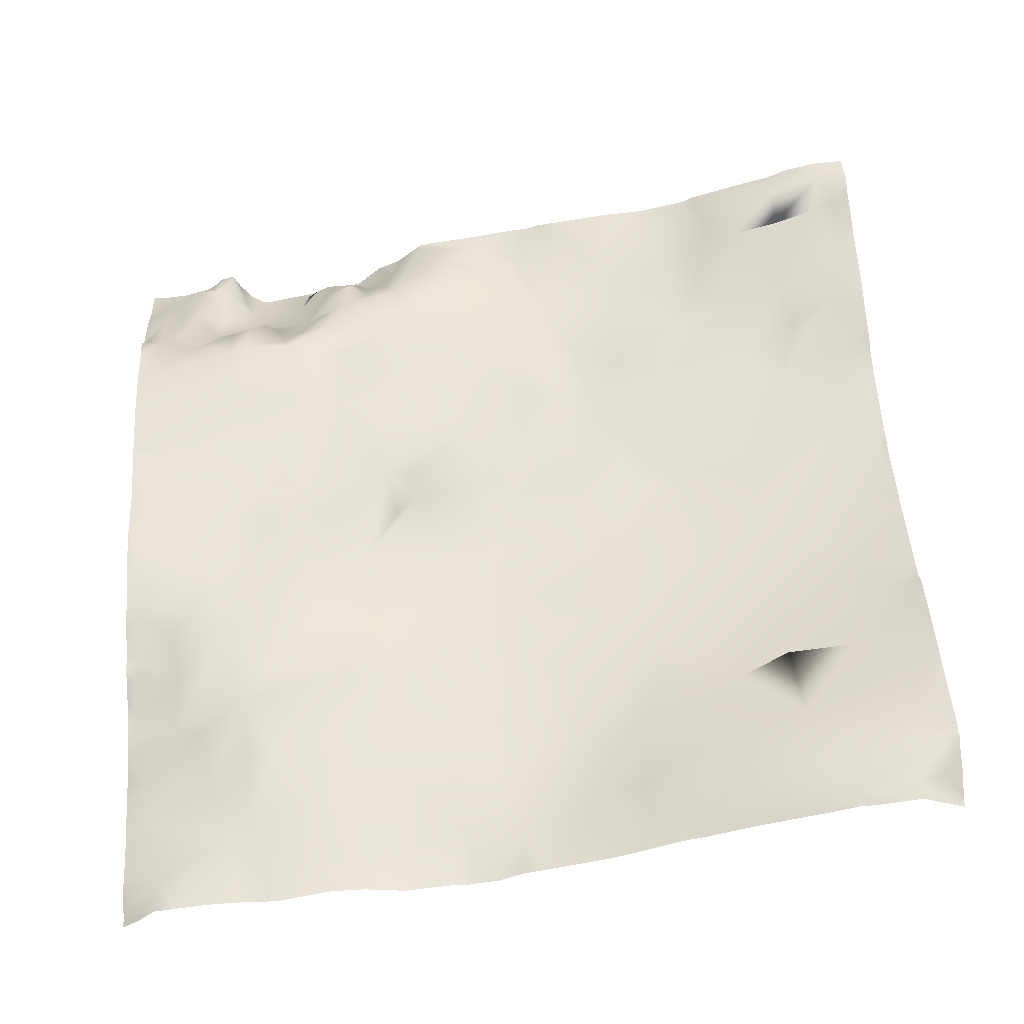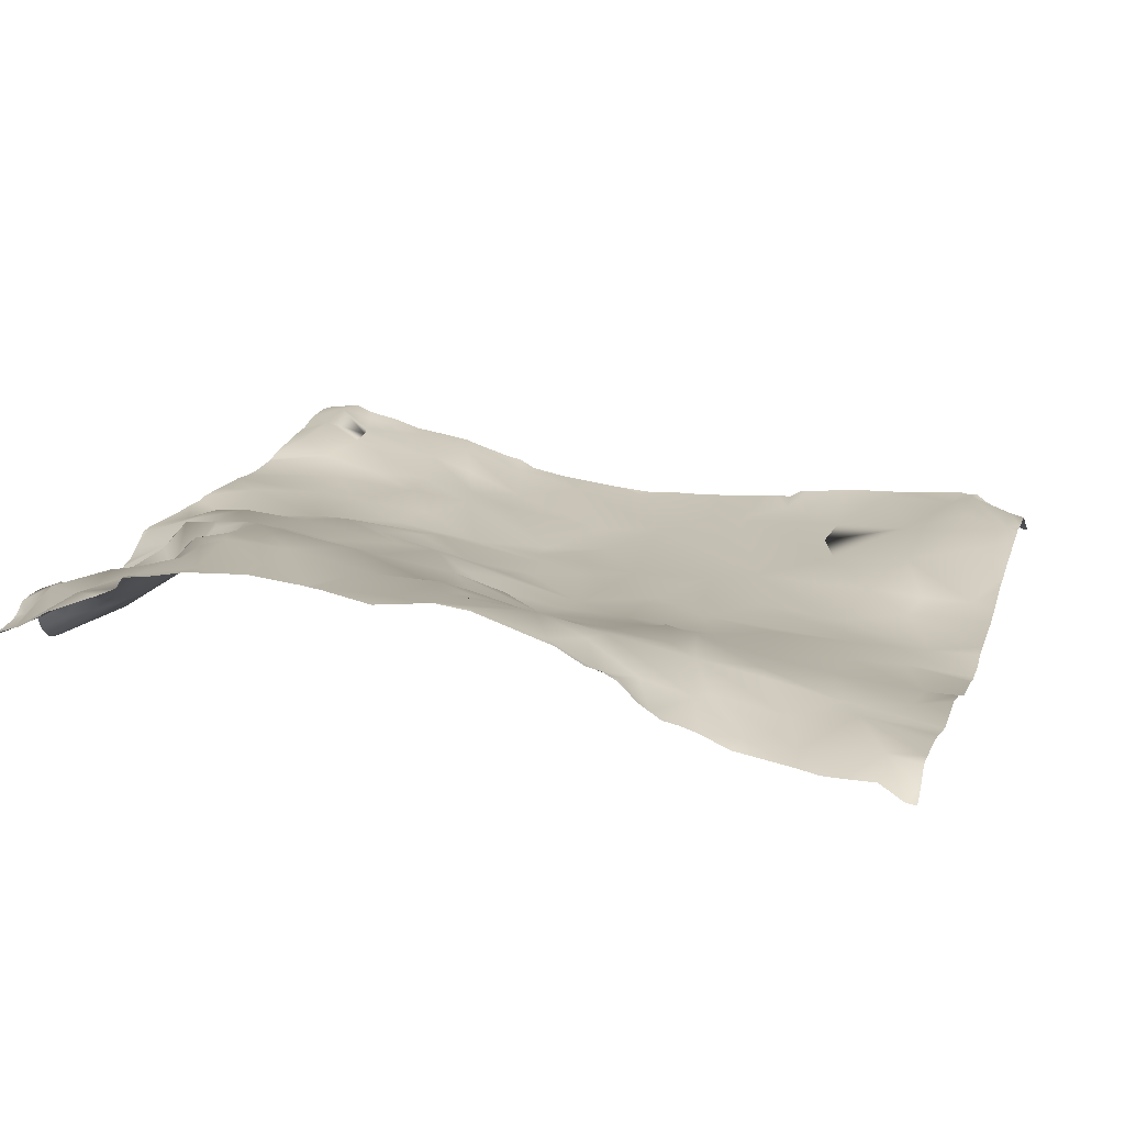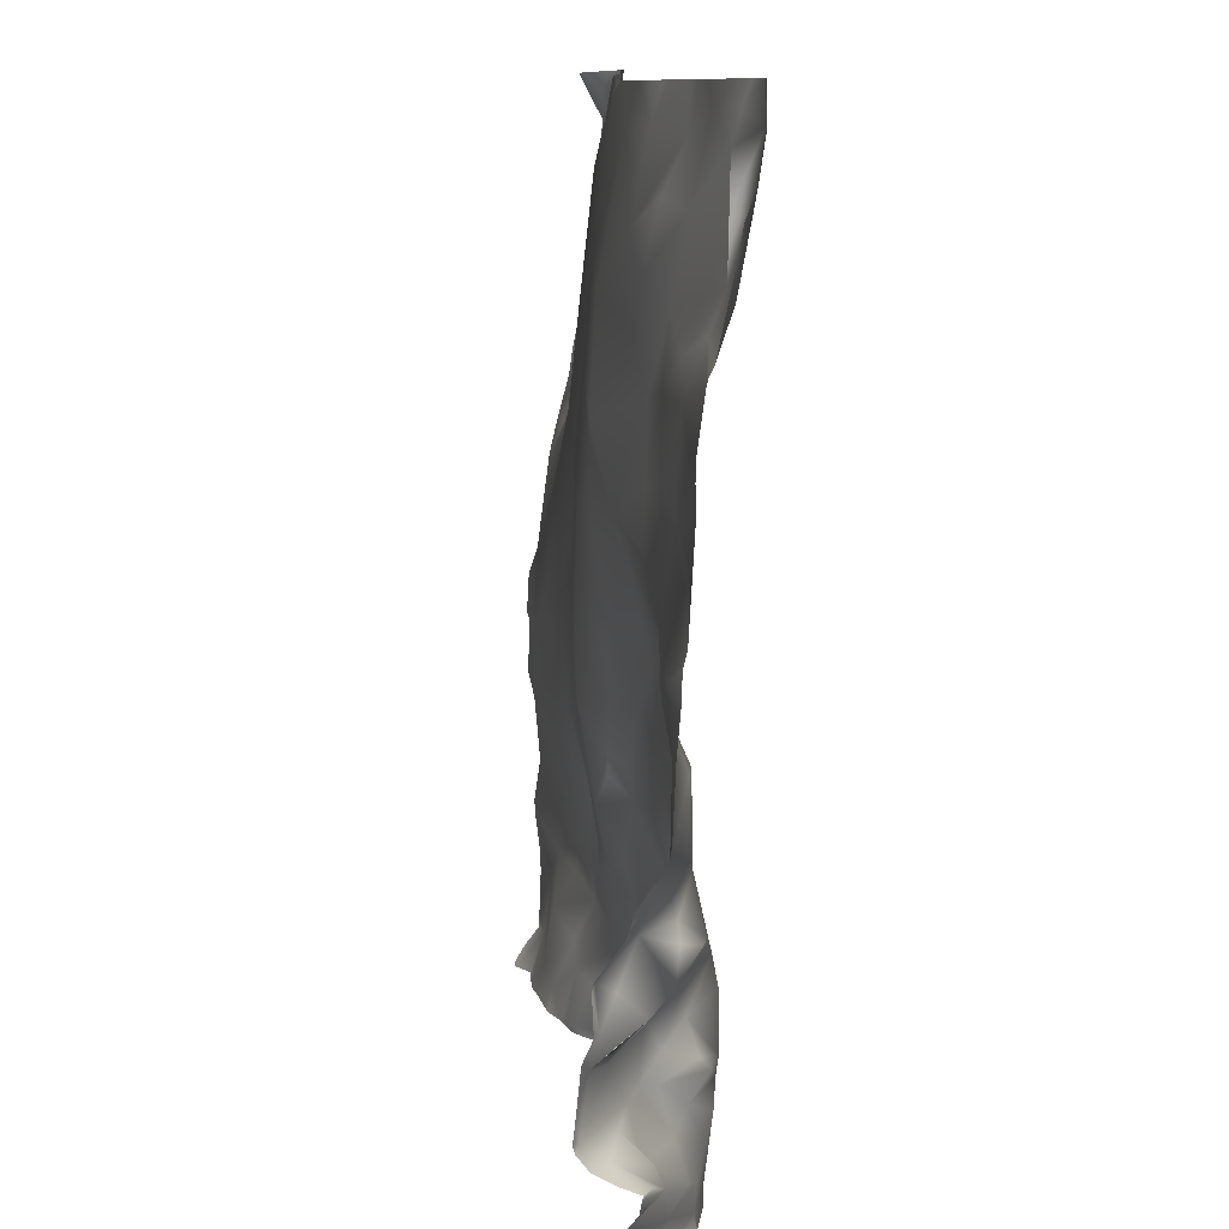
<metadata>
{"format":"obj","ext":"obj","renderer":"f3d","projection":"perspective","resolution":1024,"background":"white","views":[{"elev":48.0,"azim":-3.4,"up":"+Y"},{"elev":6.2,"azim":-73.2,"up":"+Y"},{"elev":-78.5,"azim":95.3,"up":"+Z"}]}
</metadata>
<code>
o lod_0_459_Cube
v -397.3 29.86 -187.9
v -391.2 31.62 -187.3
v -400.1 27.68 -183.9
v -396.7 29.53 -181
v -405.5 25.34 -180
v -402.2 25.7 -176.1
v -391.2 30.09 -182
v -405.9 23.87 -169.8
v -384.7 33.18 -187.8
v -386.3 30.59 -183.6
v -399.3 25.12 -170.8
v -383.1 31.77 -184.1
v -383.5 29.72 -176.8
v -391.4 27.29 -172.2
v -385.5 27.84 -169.5
v -396.7 23.1 -164.8
v -390.4 25.29 -167.5
v -393.2 22.46 -159.6
v -406.9 22.74 -162
v -401.2 21.8 -158.8
v -414 21.92 -165
v -409.8 17.52 -150.8
v -412.7 23.16 -174.8
v -417.4 18.9 -157.4
v -418.8 21.12 -167.1
v -414.3 24.07 -178.8
v -423.3 21.98 -175.7
v -420.4 19.83 -161.2
v -418.5 24.56 -186.1
v -425.8 22.11 -186.5
v -431.3 22.12 -188.7
v -439 21.23 -190
v -427.9 21.66 -182.1
v -433.7 23.34 -183.9
v -432.5 22.39 -173.5
v -434.2 23.56 -180
v -440.7 22.84 -183.8
v -427.1 22.14 -170.2
v -441.5 22.6 -174.8
v -425.9 20.37 -161.5
v -442.8 22.91 -179.3
v -430.1 21.03 -165
v -444 20.93 -182.7
v -427.5 17.7 -154.9
v -436 20.36 -160.5
v -434.5 19.49 -156.1
v -439.5 20.83 -166.9
v -443.2 19.87 -159.9
v -446.3 22.72 -170
v -445.7 21.22 -166.6
v -450.3 21.27 -160.4
v -450 22.63 -168.2
v -452.3 23.87 -171.7
v -456.6 24.19 -168.2
v -444.5 18.23 -150.7
v -449.2 23.57 -176.6
v -452 23 -175.4
v -446.5 21.38 -180.4
v -455.3 20.59 -174.6
v -448.7 23.32 -180.5
v -457.5 21.24 -172.2
v -454.7 17.99 -179.1
v -458.6 19.05 -176.9
v -462.2 23.7 -169.1
v -460.2 22.13 -174.8
v -461.3 18.51 -177.2
v -462 23.04 -172.9
v -463.3 22.34 -162
v -464.3 23.26 -168.5
v -464.3 20.74 -174.6
v -460.4 16.88 -179.7
v -466.7 19.4 -175.6
v -466.5 22.85 -170.1
v -469.6 21.84 -170.7
v -474.6 21.37 -166.8
v -471 21.88 -161.9
v -474.1 20.47 -173.8
v -470.9 20.88 -175.2
v -469.4 20.31 -178.9
v -471.8 17.93 -180.4
v -466.1 16.7 -181.7
v -469.5 18.39 -185.7
v -474 18.46 -180.2
v -472.2 15.92 -184.7
v -473 14.44 -188
v -476.3 19.33 -174.6
v -468.5 15.24 -189.3
v -466.7 18.52 -186.1
v -463.4 14.36 -187.5
v -465.3 17.6 -189
v -465 17.75 -185
v -462.3 15.21 -184.1
v -461.1 12.18 -189.3
v -461 16.01 -181.9
v -456.6 14.8 -183.9
v -455.3 13.5 -188.8
v -452.9 18.45 -185.3
v -454 15.81 -187.5
v -452 14.67 -190
v -451.7 20.74 -181.7
v -450.3 16.11 -185.9
v -447.8 21.42 -182.7
v -446 18.29 -185.1
v -447.8 14.72 -190.2
v -442.8 20.22 -185.8
v -444.6 17.73 -190
v -444 7.248 -95.55
v -453.8 7.743 -99.32
v -446 7.787 -99.05
v -463.9 8.132 -102.8
v -461.4 9.032 -104.8
v -452.3 10.26 -107.3
v -436.9 9.122 -102.5
v -442.4 10.31 -107.4
v -430 9.758 -100.7
v -411 15.15 -96.12
v -404.1 18.33 -99.48
v -415.7 13.39 -98.03
v -419.5 12.12 -104.7
v -416.2 13.86 -103.7
v -408.1 17.3 -106.7
v -415.1 14.44 -109.9
v -423.5 11.86 -112.6
v -432.6 10.59 -108
v -411.8 15.21 -123.9
v -438 10.71 -108.3
v -422.1 13.07 -121
v -435 11.79 -117
v -429.7 12.54 -126.4
v -444.7 10.55 -115.9
v -440.9 12.06 -122.3
v -458.2 11.44 -113.5
v -450.3 13.39 -122
v -461.5 10.95 -112.4
v -466.2 8.05 -109.1
v -462.7 12.8 -119.2
v -473.2 6.326 -106.7
v -467.7 10.21 -116.6
v -459.4 13.65 -122.3
v -474.3 7.241 -111.7
v -470.5 10.17 -117.3
v -465.1 15.24 -127.5
v -450 14.22 -125.4
v -445.8 13.47 -128.5
v -453.4 14.11 -130.7
v -453.8 15 -137.1
v -447.1 14.48 -139.9
v -438.6 13.32 -132.8
v -437.7 13.82 -140.3
v -427.1 14.07 -132.3
v -432.1 13.92 -140.2
v -421.6 14.87 -130.5
v -416 15.14 -128.7
v -416.2 15.53 -137.9
v -397.3 18.86 -139.5
v -418.9 15.5 -143.9
v -391.2 19.59 -134.7
v -425.9 16.15 -147.8
v -413.9 17.09 -150.5
v -431.9 16.92 -149.2
v -406.6 17.21 -143.9
v -436.1 16.79 -147.3
v -440.7 16.21 -147.7
v -441.5 18.02 -150.5
v -420 16.88 -148.3
v -399.2 19.08 -147.2
v -385.5 22.9 -153.9
v -382.6 22.09 -145.9
v -384.6 25.07 -162.1
v -393.4 20.02 -96.57
v -386.6 21.25 -96.97
v -383.2 20.83 -98.19
v -383.1 22.82 -102
v -386.2 22.33 -104.3
v -392.5 21.35 -101.7
v -398.5 19.86 -103.8
v -397.2 19.97 -108.5
v -382.9 22.76 -113.1
v -403.5 16.79 -116.3
v -397.5 18.24 -118.5
v -389.9 19.58 -118.2
v -390.4 19.87 -130.9
v -385 21.18 -125.7
v -443.3 16.08 -145.1
v -450.9 16.6 -145.8
v -455.6 18.02 -148.2
v -456.4 17.82 -144.5
v -460 18.02 -143.8
v -458.9 19.52 -154.2
v -461.2 16.23 -135.4
v -465.4 20.09 -154.2
v -457.8 18.97 -149.3
v -460.2 19.15 -146.7
v -472.6 19.05 -146.7
v -465.6 18.57 -143.8
v -476.2 19.12 -141.3
v -466.2 17.29 -134.5
v -475.9 18.62 -138
v -475.2 15.93 -130.4
v -471 15.5 -127.9
v -474.8 13.1 -125.7
v -470.5 11.89 -122.8
v -475.6 12.64 -123.5
v -475.5 9.588 -120.4
v -472.2 6.195 -98.89
v -393.5 19.63 -95.31
v -393.2 19.74 -95.31
v -396.8 18.76 -95.31
v -381.2 18.81 -95.96
v -381.2 18.76 -95.74
v -386.2 20.65 -95.31
v -381.9 18.9 -95.31
v -381.2 18.67 -95.31
v -390.8 19.93 -95.31
v -404.9 16.76 -95.31
v -381.2 21.1 -98.62
v -381.2 18.94 -96.16
v -381.2 23.06 -101.7
v -381.2 22.12 -100.6
v -381.2 23.02 -102.6
v -381.2 23.31 -104
v -381.2 23.21 -113.2
v -381.2 23.14 -110.5
v -381.2 23.25 -114.1
v -381.2 23.27 -115.4
v -381.2 23.21 -119.3
v -381.2 23.04 -123.7
v -381.2 22.45 -145.7
v -381.2 22.62 -146.8
v -381.2 22.8 -148
v -381.2 22.34 -129.5
v -381.2 22.23 -135.4
v -381.2 22.21 -137.4
v -381.2 22.41 -141.3
v -381.2 23.01 -149.7
v -381.2 22.94 -124.8
v -381.2 22.26 -126.1
v -381.2 22.34 -127.7
v -381.2 24.33 -157.4
v -381.2 25.31 -161.4
v -381.2 26.37 -163.2
v -381.2 28.38 -169.4
v -381.2 26.82 -165
v -381.2 28.97 -170.9
v -381.2 29.66 -174.1
v -381.2 30.5 -178.2
v -381.2 31.62 -181.3
v -381.2 32.58 -185
v -381.2 33.33 -189.8
v -381.2 33.34 -190.6
v -381.8 33.27 -190.6
v -381.2 33.45 -186.8
v -384.7 33.07 -190.6
v -388.6 32.15 -190.6
v -391.3 30.88 -190.6
v -393.9 30.19 -190.6
v -401.4 27.88 -190.6
v -409.9 15.22 -95.31
v -412.4 14.66 -95.31
v -411.4 14.88 -95.31
v -417.6 12.76 -95.31
v -420.5 11.79 -95.31
v -428.1 10.06 -95.31
v -430.5 9.539 -95.31
v -433.2 8.338 -95.31
v -436 7.962 -95.31
v -437.1 7.685 -95.31
v -438.3 7.893 -95.31
v -444 7.222 -95.31
v -444.2 7.249 -95.31
v -444.5 7.301 -95.31
v -452.2 7.929 -95.31
v -448.5 7.945 -95.31
v -463.2 6.532 -95.31
v -459.7 6.4 -95.31
v -466.2 6.405 -95.31
v -470.5 5.843 -95.31
v -458.3 6.472 -95.31
v -459.4 6.435 -95.31
v -472.7 5.507 -95.31
v -474.6 3.771 -95.31
v -476.6 4.332 -98.91
v -476.6 2.659 -96.44
v -476.4 2.508 -95.31
v -476.6 2.514 -95.77
v -476.6 2.442 -95.31
v -476.6 4.495 -102
v -476.6 4.649 -104.1
v -476.6 5.226 -106.4
v -476.6 6.015 -110.1
v -476.6 6.535 -112.5
v -476.6 8.59 -117.4
v -476.6 7.938 -115.5
v -476.6 8.972 -119
v -476.6 13.77 -126.5
v -476.6 13.24 -124.7
v -476.6 18.69 -147.6
v -476.6 19.05 -142
v -476.6 19.99 -153
v -476.6 20.23 -154.3
v -476.6 20.13 -154
v -476.6 20.3 -154.7
v -476.6 21.18 -160.6
v -476.6 10.48 -121.3
v -476.6 12.43 -123.3
v -476.6 15.49 -129.4
v -476.6 16.09 -131.1
v -476.6 18.47 -137.7
v -476.6 19.01 -141
v -476.6 19.06 -141.2
v -476.6 19.06 -141.6
v -402.3 27.32 -190.6
v -407.9 25.96 -190.6
v -409.9 25.7 -190.6
v -402.8 27.14 -190.6
v -412.8 25.48 -190.6
v -418.2 24.67 -190.6
v -422.5 24.03 -190.6
v -424 23.5 -190.6
v -430.8 22.44 -190.6
v -426.5 23.22 -190.6
v -437.1 21.58 -190.6
v -438.8 21.16 -190.6
v -442.5 18.24 -190.6
v -441 19.35 -190.6
v -443.4 17.91 -190.6
v -452.1 14.21 -190.6
v -454.2 13.04 -190.6
v -458.2 12.26 -190.6
v -460.6 11.75 -190.6
v -439.1 21.04 -190.6
v -444.7 17.3 -190.6
v -447.7 14.61 -190.6
v -447.9 14.54 -190.6
v -448.5 14.38 -190.6
v -476.6 21.15 -164.4
v -476.6 15.86 -183.9
v -476.6 16.69 -182.3
v -464.4 15.19 -190.6
v -465.2 16.84 -190.6
v -465.7 16.68 -190.6
v -466.8 16.34 -190.6
v -468.1 15.08 -190.6
v -461.4 11.88 -190.6
v -463 12.95 -190.6
v -469.1 14.57 -190.6
v -472.3 13.62 -190.6
v -474.5 13.38 -190.6
v -476.6 21.19 -167
v -476.6 20.58 -171.4
v -476.6 20.43 -173.9
v -476.6 19.38 -174.6
v -476.6 19.18 -175
v -476.6 18.55 -176.6
v -476.6 15.13 -185.4
v -476.6 13.89 -189.7
v -476.6 13.49 -190.6
f 257 3 1
f 2 1 4
f 1 3 4
f 4 3 6
f 3 5 6
f 7 2 4
f 6 5 8
f 9 2 7
f 9 254 2
f 10 7 4
f 10 9 7
f 4 6 11
f 6 8 11
f 12 252 9
f 9 10 12
f 12 10 13
f 13 10 14
f 10 4 14
f 14 4 11
f 13 14 15
f 13 245 246
f 14 11 16
f 15 14 17
f 14 16 17
f 15 17 18
f 17 16 18
f 11 19 16
f 11 8 19
f 16 20 18
f 16 19 20
f 8 21 19
f 20 19 22
f 23 21 8
f 5 23 8
f 19 21 24
f 19 24 22
f 21 23 25
f 21 25 24
f 5 26 23
f 5 314 26
f 27 25 23
f 26 27 23
f 24 25 28
f 25 27 28
f 26 29 27
f 29 30 27
f 30 31 33
f 27 30 33
f 31 32 34
f 33 31 34
f 27 33 35
f 33 34 36
f 33 36 35
f 34 37 36
f 32 37 34
f 27 35 38
f 27 38 28
f 36 39 35
f 28 38 40
f 36 41 39
f 37 41 36
f 38 42 40
f 37 43 41
f 40 42 44
f 28 40 44
f 38 45 42
f 35 45 38
f 42 46 44
f 42 45 46
f 35 47 45
f 39 47 35
f 45 48 46
f 45 47 48
f 47 39 49
f 47 50 48
f 47 49 50
f 48 50 51
f 49 52 50
f 50 52 51
f 39 53 49
f 49 53 52
f 52 54 51
f 52 53 54
f 51 55 48
f 48 55 46
f 39 56 53
f 39 41 56
f 56 57 53
f 41 58 56
f 43 58 41
f 57 59 53
f 58 60 56
f 59 61 53
f 53 61 54
f 56 62 57
f 57 62 59
f 60 62 56
f 59 63 61
f 62 63 59
f 61 64 54
f 63 65 61
f 61 65 64
f 63 66 65
f 65 67 64
f 65 66 67
f 54 64 68
f 54 68 51
f 67 69 64
f 64 69 68
f 66 70 67
f 67 70 69
f 71 66 63
f 62 71 63
f 66 72 70
f 71 72 66
f 70 73 69
f 70 74 73
f 72 74 70
f 73 75 69
f 73 74 75
f 75 76 69
f 69 76 68
f 74 77 75
f 336 76 75
f 78 77 74
f 72 78 74
f 76 300 68
f 76 303 302
f 79 78 72
f 75 349 336
f 350 75 77
f 79 80 78
f 78 80 77
f 81 79 72
f 71 81 72
f 82 80 79
f 81 82 79
f 80 83 77
f 82 84 80
f 84 83 80
f 85 84 82
f 84 85 83
f 83 86 77
f 337 83 85
f 83 354 86
f 86 351 77
f 85 355 337
f 85 356 355
f 87 347 85
f 87 85 82
f 88 87 82
f 88 82 81
f 339 90 89
f 90 88 89
f 89 88 91
f 91 88 81
f 92 89 91
f 91 81 92
f 93 89 92
f 92 81 94
f 93 92 94
f 94 81 71
f 95 94 71
f 95 93 94
f 95 71 62
f 93 95 96
f 97 95 62
f 98 96 95
f 98 95 97
f 97 96 98
f 99 96 97
f 99 328 96
f 100 97 62
f 100 62 60
f 101 99 97
f 101 97 100
f 102 100 60
f 58 102 60
f 103 100 102
f 103 102 58
f 103 101 100
f 43 103 58
f 104 99 101
f 104 101 103
f 335 99 104
f 105 103 43
f 104 103 105
f 105 43 37
f 32 105 37
f 106 104 105
f 107 270 269
f 108 278 272
f 108 273 109
f 109 271 107
f 110 274 275
f 111 278 108
f 111 275 279
f 109 112 108
f 112 111 108
f 113 109 107
f 107 268 113
f 114 112 109
f 114 109 113
f 113 268 267
f 113 265 115
f 115 265 264
f 116 260 258
f 116 259 260
f 117 258 215
f 118 259 116
f 117 118 116
f 118 262 261
f 119 263 262
f 115 263 119
f 120 119 118
f 121 120 118
f 121 118 117
f 122 119 120
f 121 122 120
f 123 115 119
f 122 123 119
f 123 124 115
f 124 113 115
f 125 123 122
f 124 126 113
f 126 114 113
f 127 124 123
f 125 127 123
f 124 128 126
f 128 114 126
f 127 129 124
f 129 128 124
f 128 130 114
f 130 112 114
f 131 130 128
f 129 131 128
f 130 132 112
f 112 132 111
f 131 133 130
f 133 132 130
f 132 134 111
f 134 135 111
f 111 135 110
f 136 134 132
f 134 136 135
f 133 136 132
f 135 137 110
f 136 138 135
f 138 137 135
f 133 139 136
f 138 140 137
f 136 141 138
f 141 140 138
f 139 142 136
f 142 141 136
f 143 139 133
f 144 143 133
f 131 144 133
f 145 139 143
f 144 145 143
f 145 146 139
f 146 142 139
f 147 145 144
f 147 146 145
f 148 144 131
f 147 144 148
f 129 148 131
f 149 147 148
f 150 148 129
f 151 149 148
f 150 151 148
f 152 150 129
f 153 152 129
f 153 129 127
f 154 150 152
f 153 154 152
f 154 151 150
f 153 127 125
f 155 154 153
f 155 153 125
f 154 156 151
f 155 125 157
f 158 151 156
f 159 156 154
f 158 160 151
f 161 159 154
f 161 154 155
f 160 162 151
f 162 149 151
f 44 160 158
f 162 163 149
f 163 147 149
f 46 162 160
f 46 160 44
f 46 164 162
f 164 163 162
f 46 55 164
f 164 55 163
f 165 44 158
f 165 158 156
f 28 44 165
f 159 165 156
f 24 28 165
f 159 24 165
f 24 159 22
f 22 159 161
f 166 22 161
f 20 22 166
f 166 161 155
f 18 20 166
f 167 166 155
f 167 18 166
f 167 155 168
f 168 155 157
f 169 18 167
f 15 18 169
f 169 239 240
f 168 228 229
f 170 206 207
f 170 207 214
f 170 208 206
f 117 208 170
f 171 214 211
f 172 209 217
f 173 171 172
f 172 219 173
f 171 173 170
f 173 220 174
f 175 170 173
f 174 175 173
f 175 176 170
f 176 117 170
f 176 121 117
f 177 176 175
f 177 121 176
f 177 175 174
f 178 177 174
f 177 179 121
f 122 121 179
f 179 125 122
f 180 179 177
f 181 180 177
f 181 179 180
f 178 181 177
f 182 125 179
f 182 179 181
f 182 157 125
f 182 181 183
f 183 238 182
f 182 231 232
f 163 184 147
f 163 55 184
f 184 55 147
f 55 185 147
f 185 146 147
f 55 186 185
f 51 186 55
f 185 187 146
f 185 186 187
f 187 188 146
f 51 189 186
f 51 68 189
f 146 188 190
f 146 190 142
f 189 68 191
f 191 300 301
f 189 192 186
f 189 193 192
f 192 193 186
f 189 191 193
f 186 193 187
f 193 188 187
f 191 299 194
f 191 194 193
f 193 195 188
f 193 194 195
f 188 195 190
f 194 298 196
f 195 194 196
f 196 310 309
f 190 195 197
f 195 196 197
f 190 197 142
f 309 198 196
f 196 198 197
f 198 307 199
f 198 199 197
f 197 200 142
f 197 199 200
f 306 201 199
f 200 199 201
f 142 200 202
f 200 201 202
f 142 202 141
f 201 296 203
f 202 201 203
f 203 296 305
f 202 203 204
f 203 304 204
f 202 204 141
f 204 304 294
f 204 292 141
f 141 293 140
f 140 291 290
f 140 290 289
f 289 137 140
f 137 287 205
f 110 137 205
f 205 287 282
f 205 282 283
f 205 277 110
f 285 284 281
f 110 277 276
f 345 339 89
f 342 87 88
f 325 105 32
f 271 270 107
f 238 231 182
f 326 332 106
f 317 318 29
f 244 245 15
f 217 216 172
f 247 12 13
f 226 181 178
f 235 167 168
f 242 15 169
f 315 3 312
f 351 350 77
f 219 218 173
f 345 93 344
f 329 96 328
f 322 31 320
f 341 342 88
f 331 325 32
f 246 247 13
f 334 335 104
f 276 274 110
f 230 235 168
f 333 334 104
f 232 157 182
f 225 226 178
f 298 311 196
f 321 30 319
f 293 291 140
f 329 330 93
f 347 348 85
f 285 286 284
f 212 213 210
f 341 90 340
f 254 255 2
f 315 313 5
f 354 353 86
f 318 30 29
f 171 211 212
f 321 320 31
f 299 297 194
f 333 106 332
f 249 250 251
f 326 105 324
f 316 317 29
f 227 183 181
f 251 253 9
f 323 331 32
f 353 352 86
f 343 346 87
f 330 344 93
f 234 168 157
f 241 243 169
f 233 234 157
f 316 26 314
f 267 266 113
f 220 221 174
f 256 2 255
f 243 242 169
f 311 310 196
f 348 356 85
f 229 230 168
f 223 222 178
f 281 280 205
f 236 237 183
f 307 306 199
f 240 241 169
f 223 174 221
f 322 323 32
f 256 257 1
f 224 225 178
f 222 224 178
f 257 312 3
f 9 253 254
f 12 248 252
f 13 15 245
f 5 313 314
f 336 303 76
f 76 302 300
f 350 349 75
f 337 338 83
f 83 338 354
f 86 352 351
f 87 346 347
f 339 340 90
f 99 327 328
f 335 327 99
f 108 272 273
f 109 273 271
f 111 279 278
f 111 110 275
f 107 269 268
f 113 266 265
f 117 116 258
f 118 261 259
f 118 119 262
f 115 264 263
f 169 167 239
f 117 215 208
f 171 170 214
f 172 171 209
f 172 216 219
f 173 218 220
f 183 237 238
f 191 68 300
f 191 301 299
f 194 297 298
f 309 308 198
f 198 308 307
f 306 295 201
f 201 295 296
f 203 305 304
f 204 294 292
f 141 292 293
f 289 288 137
f 137 288 287
f 205 280 277
f 281 205 283
f 283 285 281
f 342 343 87
f 325 324 105
f 247 248 12
f 226 227 181
f 235 239 167
f 242 244 15
f 315 5 3
f 345 89 93
f 329 93 96
f 322 32 31
f 232 233 157
f 321 31 30
f 341 88 90
f 318 319 30
f 212 210 209
f 209 171 212
f 333 104 106
f 326 106 105
f 227 236 183
f 9 252 249
f 249 251 9
f 234 228 168
f 316 29 26
f 256 1 2
f 348 357 356
f 223 178 174

</code>
